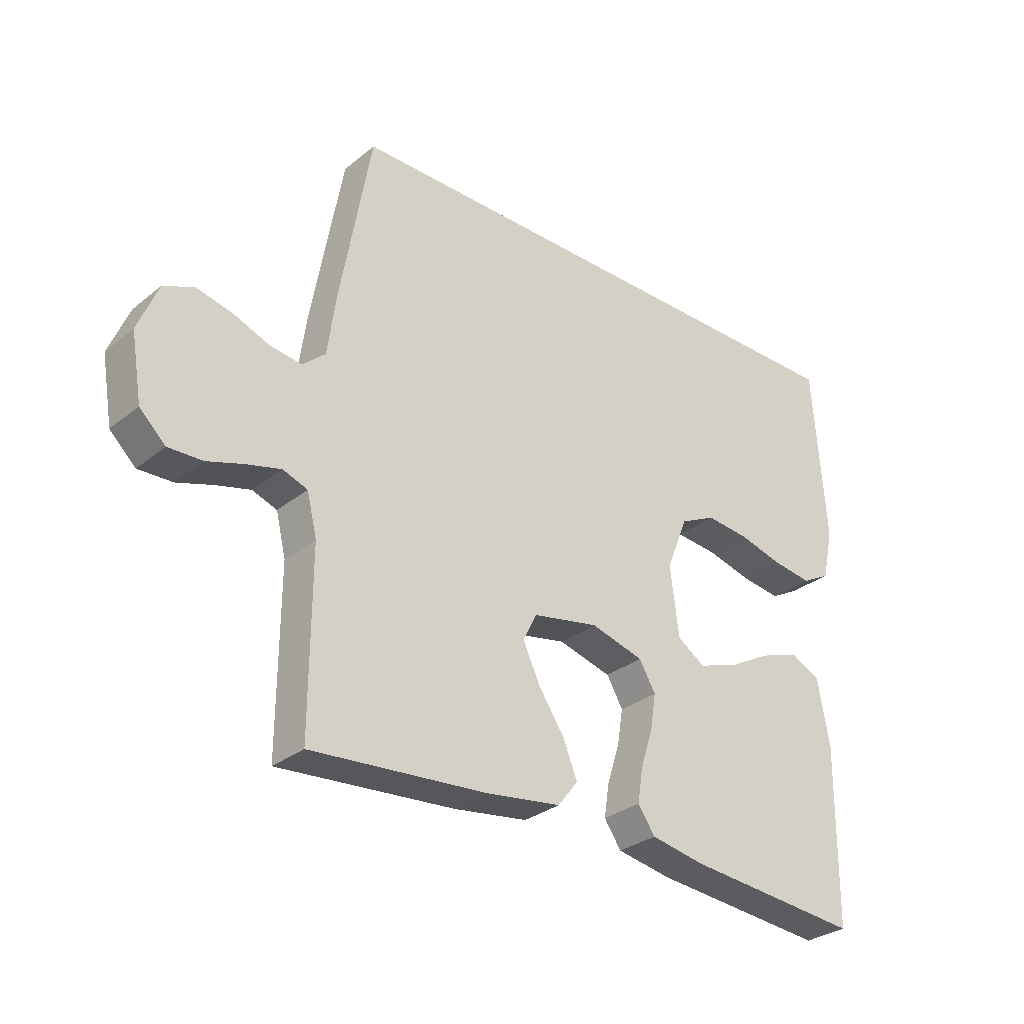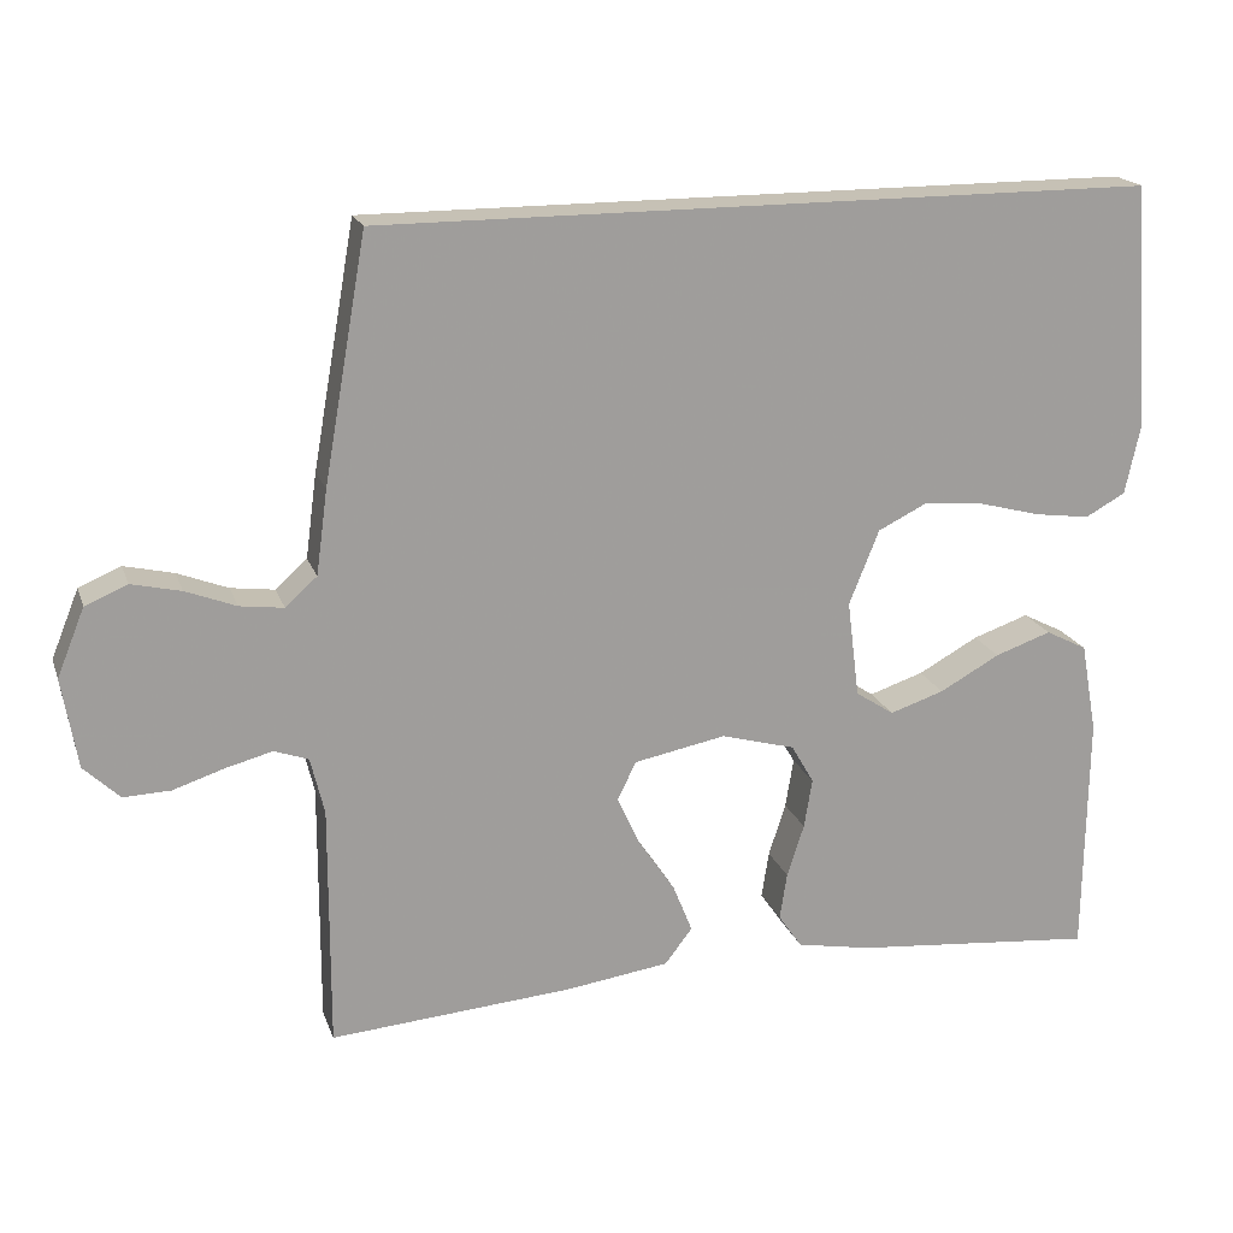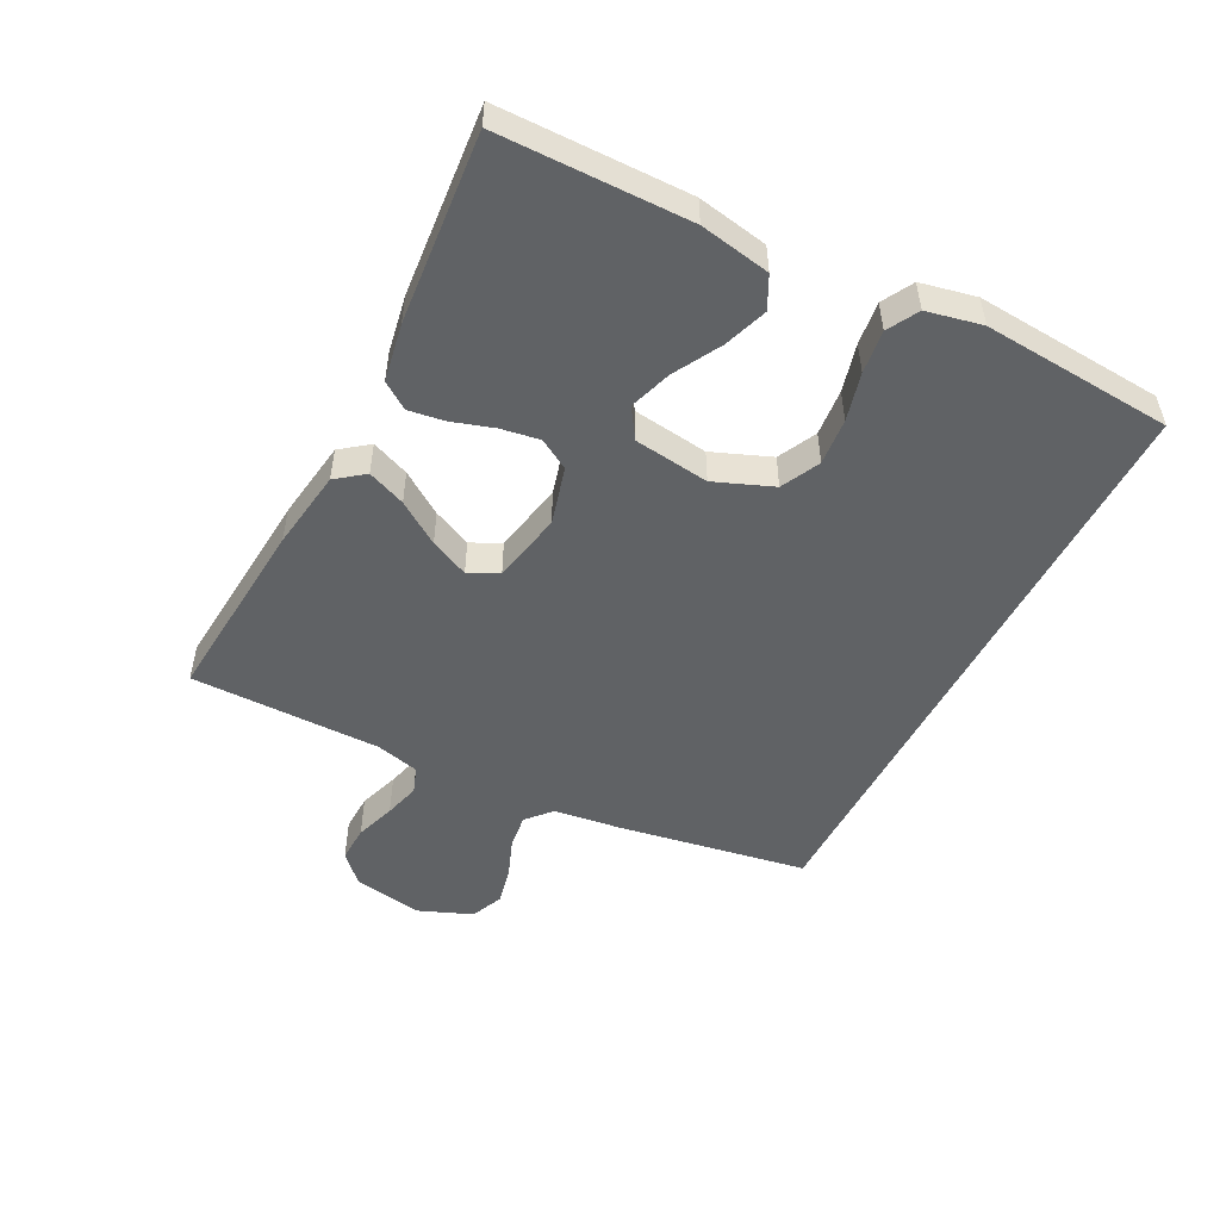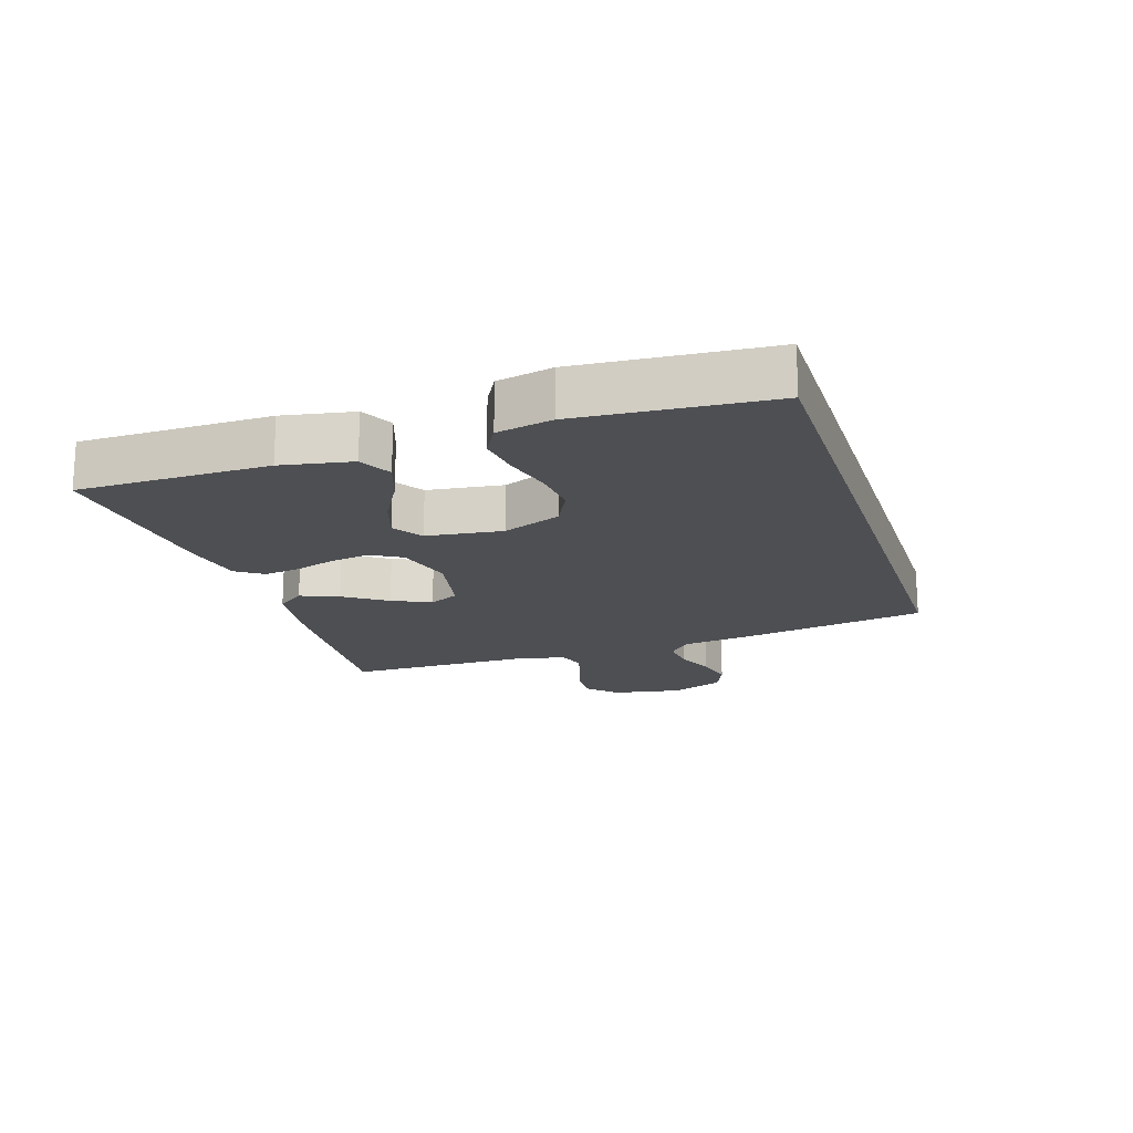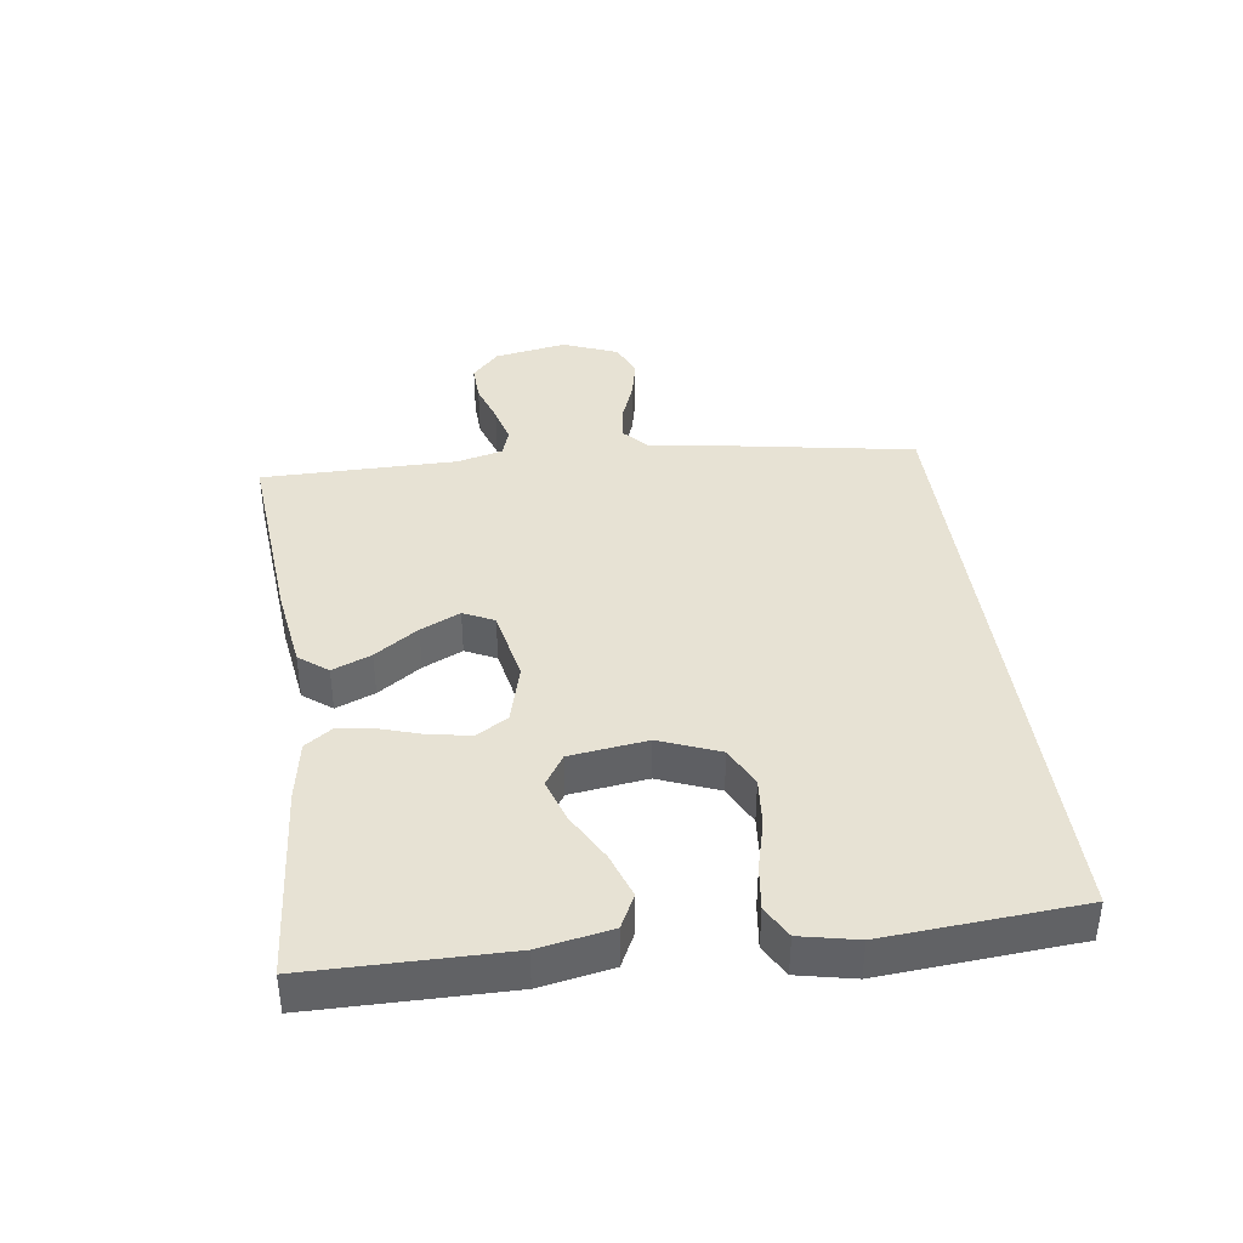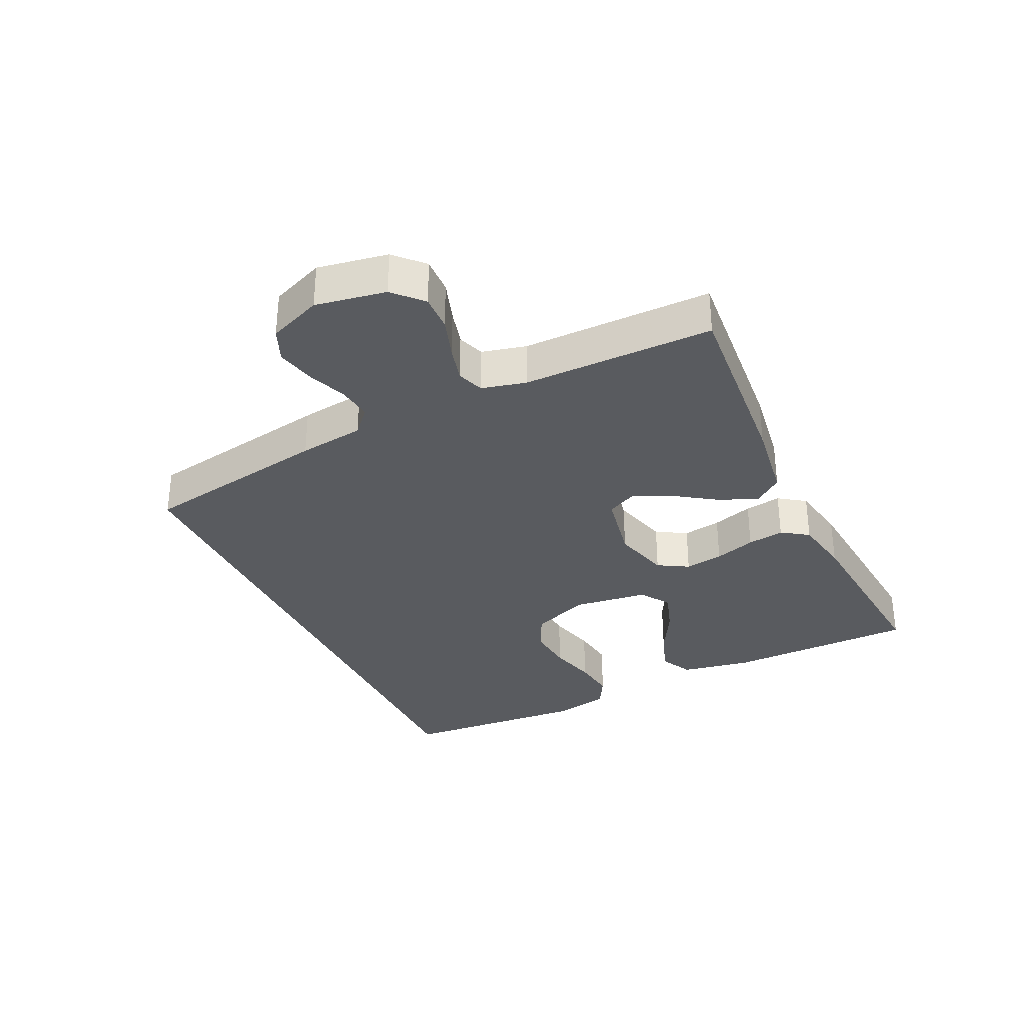
<metadata>
{"format":"obj","ext":"obj","renderer":"f3d","projection":"perspective","resolution":1024,"background":"white","views":[{"elev":-30.3,"azim":139.1,"up":"+Z"},{"elev":18.8,"azim":163.8,"up":"+Z"},{"elev":-50.5,"azim":-117.4,"up":"+Y"},{"elev":-17.8,"azim":-72.3,"up":"+Y"},{"elev":39.8,"azim":-98.1,"up":"+Y"},{"elev":-32.6,"azim":115.2,"up":"+Y"}]}
</metadata>
<code>
v -0.5 0.07 -0.5
v -0.504 0.07 -0.2
v -0.484 0.07 -0.089
v -0.433 0.07 -0.063
v -0.364 0.07 -0.087
v -0.29 0.07 -0.128
v -0.223 0.07 -0.15
v -0.176 0.07 -0.119
v -0.161 0.07 0
v -0.198 0.07 0.092
v -0.259 0.07 0.122
v -0.333 0.07 0.115
v -0.409 0.07 0.095
v -0.477 0.07 0.086
v -0.526 0.07 0.113
v -0.545 0.07 0.2
v -0.524 0.07 0.5
v 0.431 0.07 0.5
v 0.484 0.07 0.2
v 0.498 0.07 0.096
v 0.537 0.07 0.061
v 0.591 0.07 0.068
v 0.653 0.07 0.092
v 0.714 0.07 0.106
v 0.766 0.07 0.084
v 0.8 0.07 0
v 0.781 0.07 -0.111
v 0.737 0.07 -0.153
v 0.679 0.07 -0.151
v 0.615 0.07 -0.13
v 0.558 0.07 -0.115
v 0.516 0.07 -0.13
v 0.499 0.07 -0.2
v 0.5 0.07 -0.5
v 0.2 0.07 -0.476
v 0.073 0.07 -0.458
v 0.039 0.07 -0.414
v 0.063 0.07 -0.354
v 0.108 0.07 -0.287
v 0.136 0.07 -0.226
v 0.113 0.07 -0.179
v 0 0.07 -0.157
v -0.091 0.07 -0.182
v -0.119 0.07 -0.23
v -0.109 0.07 -0.291
v -0.088 0.07 -0.356
v -0.079 0.07 -0.414
v -0.108 0.07 -0.456
v -0.2 0.07 -0.473
v -0.5 0 -0.5
v -0.504 0 -0.2
v -0.484 0 -0.089
v -0.433 0 -0.063
v -0.364 0 -0.087
v -0.29 0 -0.128
v -0.223 0 -0.15
v -0.176 0 -0.119
v -0.161 0 0
v -0.198 0 0.092
v -0.259 0 0.122
v -0.333 0 0.115
v -0.409 0 0.095
v -0.477 0 0.086
v -0.526 0 0.113
v -0.545 0 0.2
v -0.524 0 0.5
v 0.431 0 0.5
v 0.484 0 0.2
v 0.498 0 0.096
v 0.537 0 0.061
v 0.591 0 0.068
v 0.653 0 0.092
v 0.714 0 0.106
v 0.766 0 0.084
v 0.8 0 0
v 0.781 0 -0.111
v 0.737 0 -0.153
v 0.679 0 -0.151
v 0.615 0 -0.13
v 0.558 0 -0.115
v 0.516 0 -0.13
v 0.499 0 -0.2
v 0.5 0 -0.5
v 0.2 0 -0.476
v 0.073 0 -0.458
v 0.039 0 -0.414
v 0.063 0 -0.354
v 0.108 0 -0.287
v 0.136 0 -0.226
v 0.113 0 -0.179
v 0 0 -0.157
v -0.091 0 -0.182
v -0.119 0 -0.23
v -0.109 0 -0.291
v -0.088 0 -0.356
v -0.079 0 -0.414
v -0.108 0 -0.456
v -0.2 0 -0.473
f 4 5 6
f 3 4 6
f 2 3 6
f 1 2 6
f 49 1 6
f 48 49 6
f 47 48 6
f 46 47 6
f 45 46 6
f 44 45 6 7
f 43 44 7 8
f 42 43 8 9
f 41 42 9 10
f 37 38 39
f 36 37 39
f 35 36 39
f 34 35 39
f 33 34 39
f 32 33 39 40
f 31 32 40 41
f 28 29 30
f 27 28 30
f 26 27 30
f 25 26 30
f 24 25 30
f 23 24 30
f 22 23 30
f 21 22 30 31
f 31 41 10
f 21 31 10
f 20 21 10
f 16 17 18
f 15 16 18
f 14 15 18
f 13 14 18
f 12 13 18
f 11 12 18 19
f 10 11 19 20
f 55 54 53
f 55 53 52
f 55 52 51
f 55 51 50
f 55 50 98
f 55 98 97
f 55 97 96
f 55 96 95
f 55 95 94
f 56 55 94 93
f 57 56 93 92
f 58 57 92 91
f 59 58 91 90
f 88 87 86
f 88 86 85
f 88 85 84
f 88 84 83
f 88 83 82
f 89 88 82 81
f 90 89 81 80
f 79 78 77
f 79 77 76
f 79 76 75
f 79 75 74
f 79 74 73
f 79 73 72
f 79 72 71
f 80 79 71 70
f 59 90 80
f 59 80 70
f 59 70 69
f 67 66 65
f 67 65 64
f 67 64 63
f 67 63 62
f 67 62 61
f 68 67 61 60
f 69 68 60 59
f 1 50 51 2
f 2 51 52 3
f 3 52 53 4
f 4 53 54 5
f 5 54 55 6
f 6 55 56 7
f 7 56 57 8
f 8 57 58 9
f 9 58 59 10
f 10 59 60 11
f 11 60 61 12
f 12 61 62 13
f 13 62 63 14
f 14 63 64 15
f 15 64 65 16
f 16 65 66 17
f 17 66 67 18
f 18 67 68 19
f 19 68 69 20
f 20 69 70 21
f 21 70 71 22
f 22 71 72 23
f 23 72 73 24
f 24 73 74 25
f 25 74 75 26
f 26 75 76 27
f 27 76 77 28
f 28 77 78 29
f 29 78 79 30
f 30 79 80 31
f 31 80 81 32
f 32 81 82 33
f 33 82 83 34
f 34 83 84 35
f 35 84 85 36
f 36 85 86 37
f 37 86 87 38
f 38 87 88 39
f 39 88 89 40
f 40 89 90 41
f 41 90 91 42
f 42 91 92 43
f 43 92 93 44
f 44 93 94 45
f 45 94 95 46
f 46 95 96 47
f 47 96 97 48
f 48 97 98 49
f 49 98 50 1

</code>
